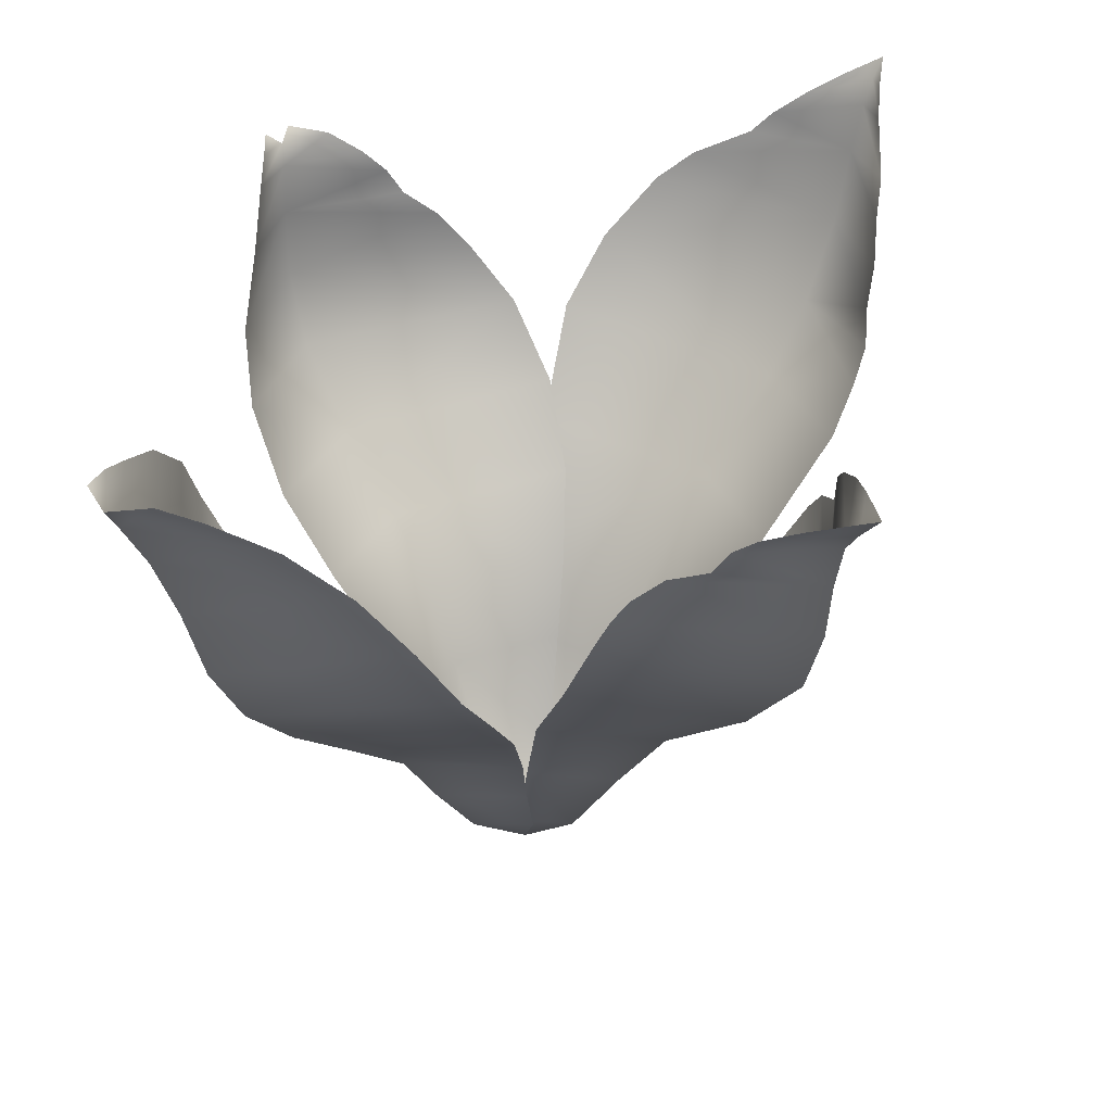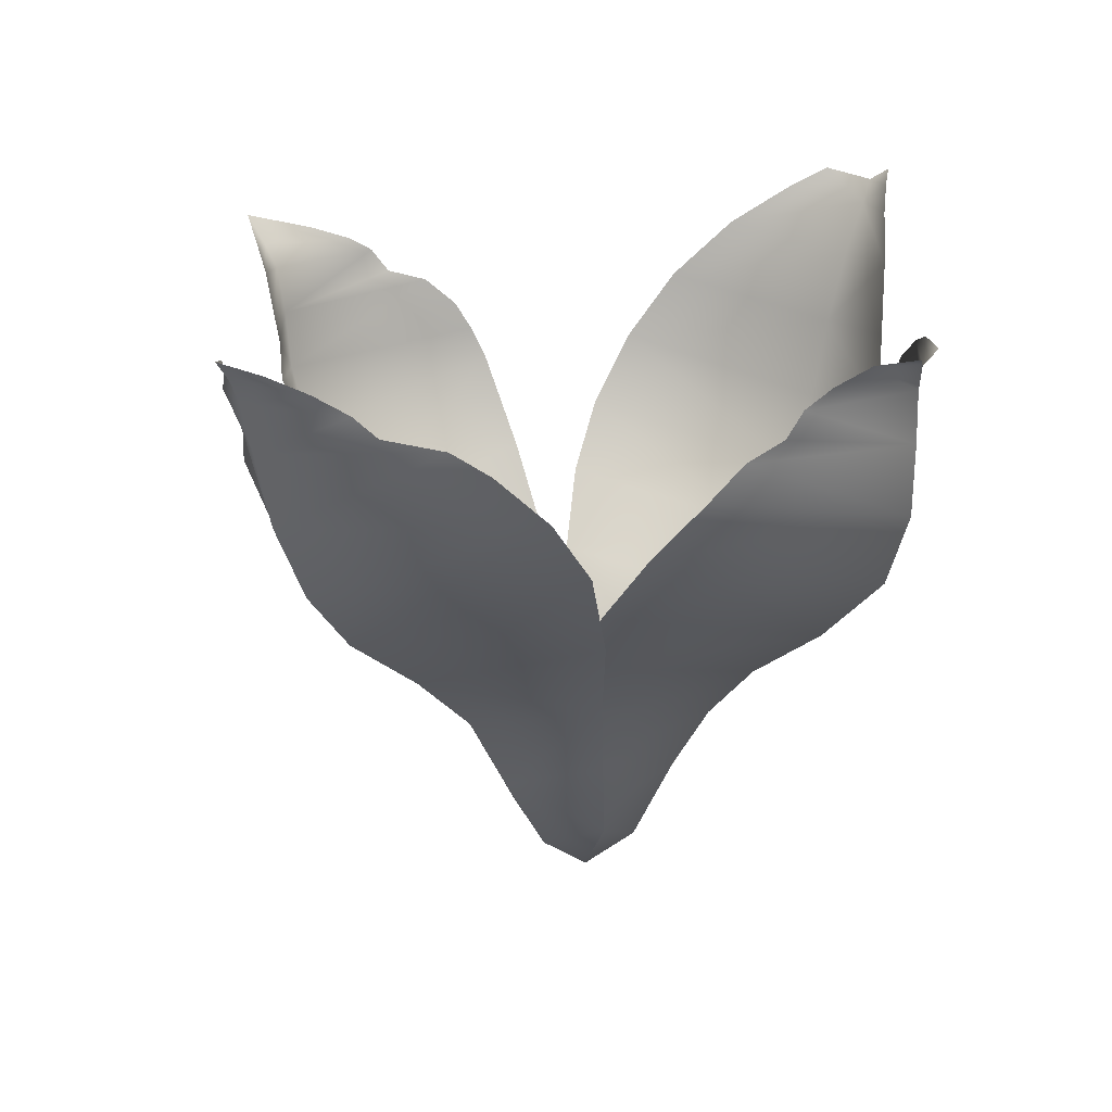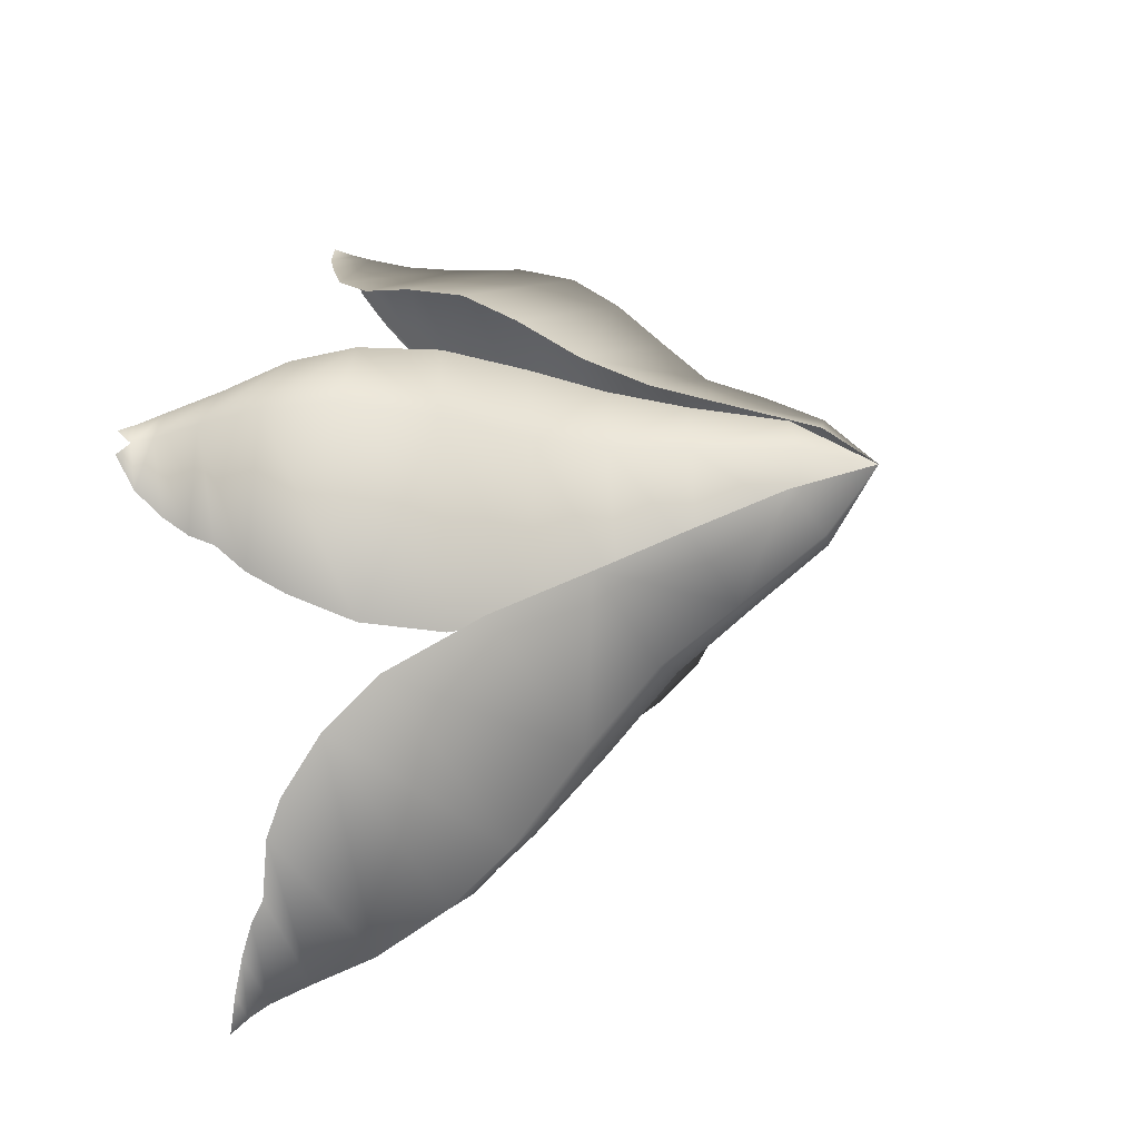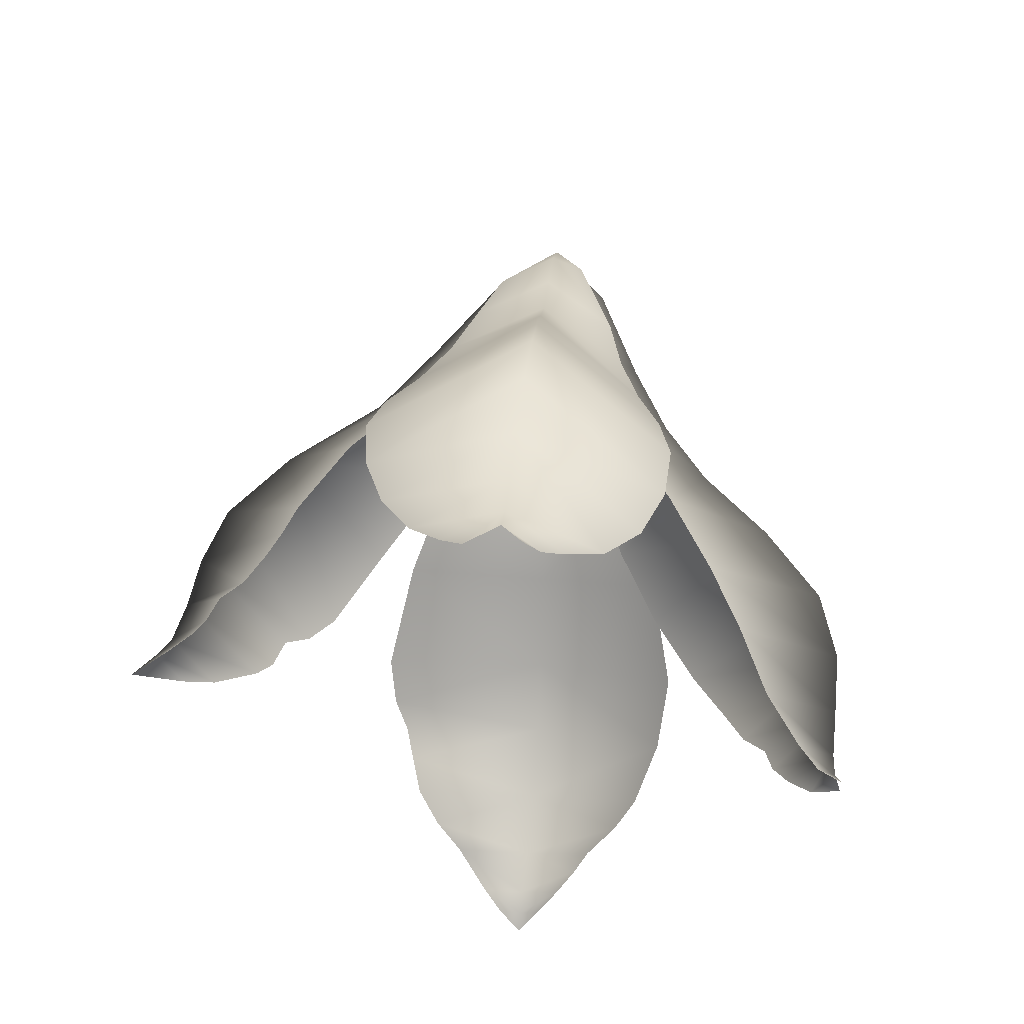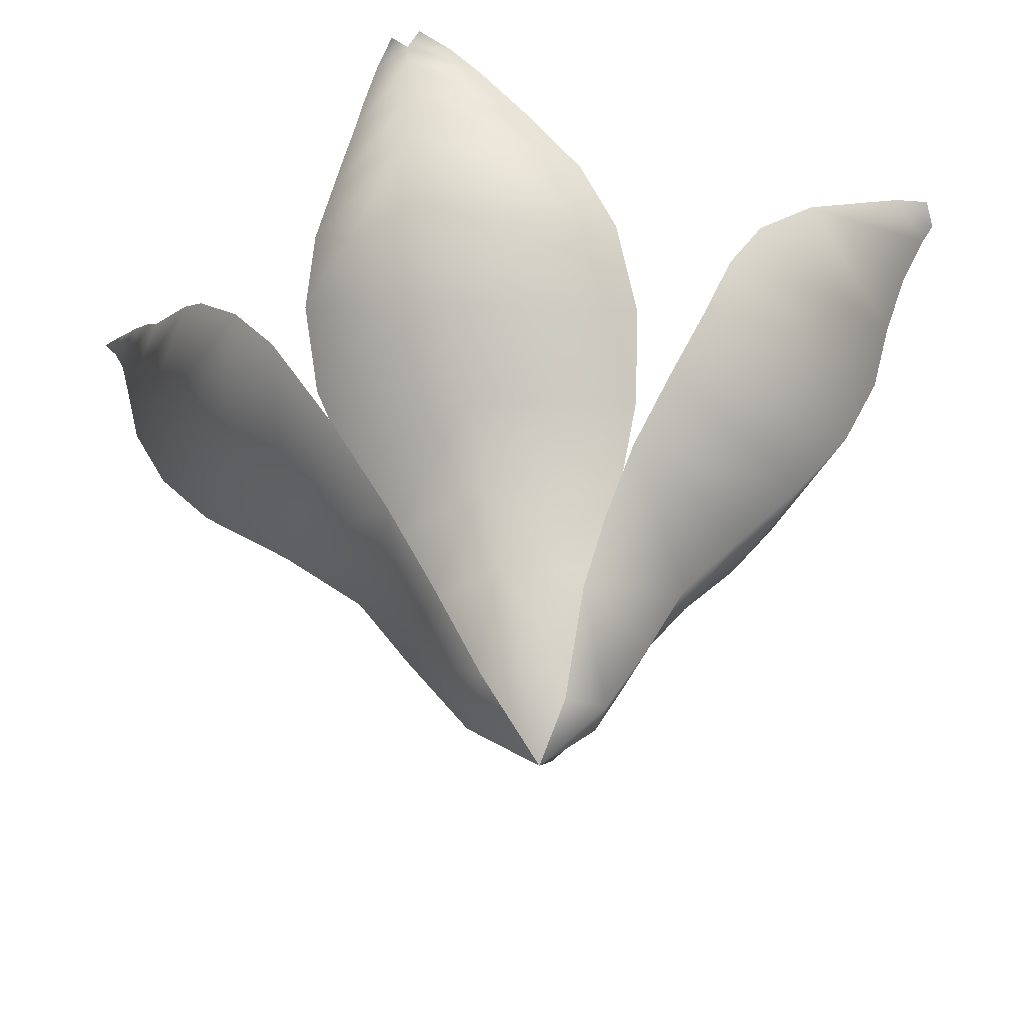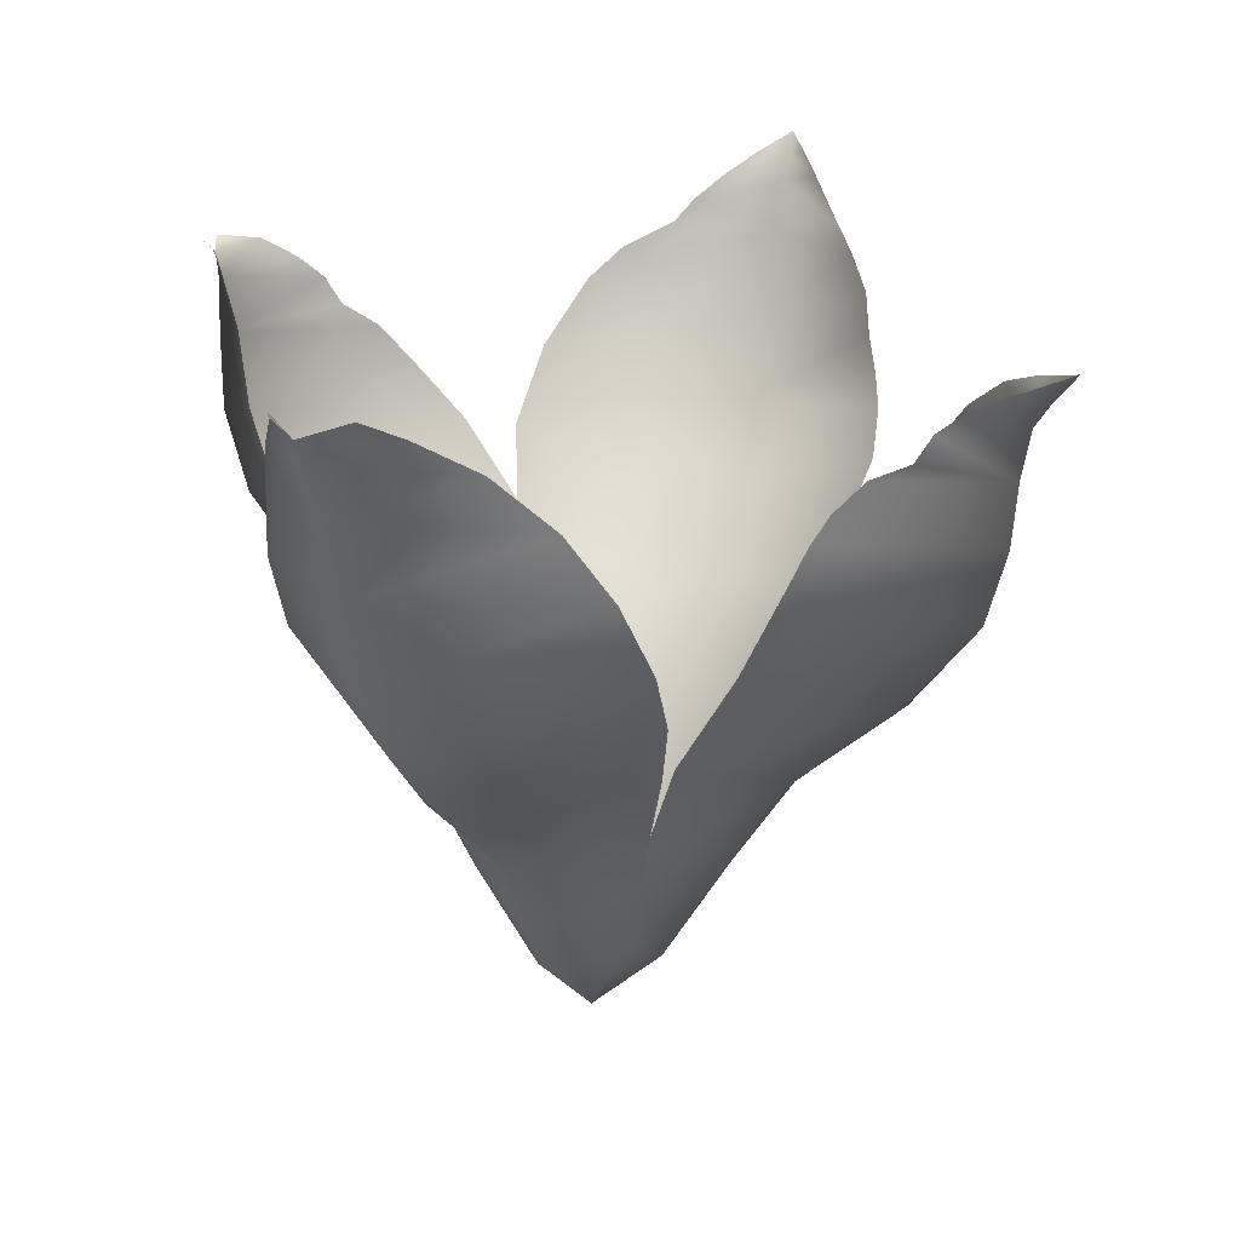
<metadata>
{"format":"obj","ext":"obj","renderer":"f3d","projection":"perspective","resolution":1024,"background":"white","views":[{"elev":36.7,"azim":-131.5,"up":"+Z"},{"elev":24.7,"azim":40.1,"up":"+Z"},{"elev":-29.5,"azim":115.2,"up":"+Y"},{"elev":61.9,"azim":7.0,"up":"+Y"},{"elev":-43.3,"azim":107.0,"up":"+Z"},{"elev":17.7,"azim":-153.5,"up":"+Z"}]}
</metadata>
<code>
g 1
v -0.383 -0.07432 0.6271
v -0.4381 -0.03501 0.6424
v -0.4136 -0.03413 0.6136
v -0.3498 -0.09723 0.6142
v -0.399 -0.03357 0.5922
v -0.3058 -0.1291 0.582
v -0.3891 -0.03338 0.5441
v -0.2898 -0.1392 0.5636
v -0.3828 -0.03303 0.4827
v -0.2804 -0.1475 0.528
v -0.2535 -0.1597 0.5135
v -0.3622 -0.031 0.4128
v -0.2275 -0.1696 0.4811
v -0.2968 -0.02499 0.3327
v -0.1796 -0.1584 0.3903
v -0.1117 -0.1174 0.2858
v -0.1959 -0.01615 0.2489
v -0.07336 -0.08629 0.1858
v -0.1346 -0.01109 0.1606
v -0.03594 -0.05516 0.08079
v -0.0693 -0.005698 0.05895
v 0.0008442 0.000461 -0.001125
v -0.3907 0.01154 0.6272
v -0.4136 -0.03413 0.6136
v -0.4381 -0.03501 0.6424
v -0.3616 0.03879 0.6145
v -0.399 -0.03357 0.5922
v -0.3445 0.05504 0.6011
v -0.3891 -0.03338 0.5441
v -0.3316 0.06699 0.5772
v -0.3027 0.09428 0.5663
v -0.3828 -0.03303 0.4827
v -0.2793 0.1146 0.5394
v -0.2638 0.1235 0.5121
v -0.3622 -0.031 0.4128
v -0.2497 0.1304 0.4798
v -0.2968 -0.02499 0.3327
v -0.2029 0.127 0.3904
v -0.1305 0.09819 0.2858
v -0.1959 -0.01615 0.2489
v -0.08782 0.07387 0.1871
v -0.1346 -0.01109 0.1606
v -0.0693 -0.005698 0.05895
v -0.04555 0.04933 0.08171
v 0.0008442 0.000461 -0.001125
v -0.02721 0.4437 0.6637
v 0.01125 0.4712 0.6518
v 0.01216 0.4579 0.6289
v -0.05313 0.4097 0.6447
v -0.09261 0.3589 0.6089
v 0.01084 0.431 0.5768
v -0.132 0.3094 0.5538
v 0.008884 0.4051 0.5057
v -0.161 0.2678 0.4874
v 0.00738 0.3828 0.4247
v 0.007727 0.3455 0.3541
v -0.1746 0.2266 0.4162
v 0.00678 0.2916 0.2975
v -0.1635 0.18 0.3547
v -0.1339 0.1296 0.2872
v 0.005402 0.2224 0.2418
v -0.1064 0.09518 0.2208
v 0.004033 0.1604 0.1906
v -0.0832 0.06965 0.1503
v 0.002712 0.1204 0.1262
v -0.06081 0.04252 0.08114
v 0.001273 0.07178 0.05687
v 0.0008426 0.0004609 -0.001127
v 0.05301 0.4399 0.6612
v 0.01125 0.4712 0.6518
v 0.03445 0.471 0.668
v 0.01216 0.4579 0.6289
v 0.07535 0.4054 0.6433
v 0.115 0.3504 0.6092
v 0.01084 0.431 0.5768
v 0.008884 0.4051 0.5057
v 0.1499 0.2982 0.5532
v 0.1713 0.2661 0.4852
v 0.00738 0.3828 0.4247
v 0.007727 0.3455 0.3541
v 0.1733 0.2345 0.4136
v 0.157 0.1927 0.3537
v 0.00678 0.2916 0.2975
v 0.1288 0.142 0.2889
v 0.005402 0.2224 0.2418
v 0.004033 0.1604 0.1906
v 0.1028 0.1029 0.2205
v 0.08342 0.07299 0.1502
v 0.002712 0.1204 0.1262
v 0.001273 0.07178 0.05687
v 0.03712 0.03867 0.04755
v 0.0008426 0.0004609 -0.001127
v 0.3806 0.01823 0.6859
v 0.4109 -0.006719 0.6885
v 0.4045 -0.02191 0.675
v 0.3542 0.04352 0.6687
v 0.401 -0.02085 0.6506
v 0.3112 0.08574 0.6292
v 0.3999 -0.01759 0.5969
v 0.2724 0.1313 0.5724
v 0.3979 -0.01654 0.5245
v 0.2314 0.1579 0.5128
v 0.3714 -0.01369 0.448
v 0.3012 -0.01104 0.3711
v 0.1791 0.1639 0.4347
v 0.2207 -0.008946 0.3049
v 0.1261 0.1462 0.3542
v 0.08977 0.1172 0.2758
v 0.1663 -0.007087 0.2412
v 0.06229 0.08954 0.1912
v 0.1205 -0.004756 0.1654
v 0.03374 0.05972 0.08543
v 0.06752 -0.00148 0.06191
v 0.0008426 0.0004609 -0.001127
v 0.3814 -0.06509 0.6816
v 0.4045 -0.02191 0.675
v 0.4128 -0.03717 0.6869
v 0.401 -0.02085 0.6506
v 0.3554 -0.08886 0.6614
v 0.3372 -0.1056 0.6406
v 0.3999 -0.01759 0.5969
v 0.3274 -0.1188 0.6139
v 0.3012 -0.1421 0.5911
v 0.3979 -0.01654 0.5245
v 0.2785 -0.1661 0.5538
v 0.2341 -0.1908 0.4944
v 0.3714 -0.01369 0.448
v 0.3012 -0.01104 0.3711
v 0.1792 -0.1933 0.4192
v 0.1261 -0.169 0.3405
v 0.2207 -0.008946 0.3049
v 0.0897 -0.1341 0.264
v 0.1663 -0.007087 0.2412
v 0.06303 -0.1018 0.1844
v 0.1205 -0.004756 0.1654
v 0.03402 -0.06454 0.08056
v 0.06752 -0.00148 0.06191
v 0.0008426 0.0004609 -0.001127
v 0.06464 -0.5025 0.7223
v 0.04195 -0.5359 0.7394
v 0.04085 -0.5211 0.7194
v 0.088 -0.4712 0.7017
v 0.0407 -0.5089 0.6936
v 0.1088 -0.4446 0.6796
v 0.04156 -0.4958 0.6433
v 0.1238 -0.4278 0.6577
v 0.1561 -0.3757 0.6376
v 0.04106 -0.4771 0.5666
v 0.1784 -0.3441 0.6098
v 0.1996 -0.2898 0.5515
v 0.03779 -0.437 0.4848
v 0.03294 -0.3793 0.4143
v 0.2048 -0.2397 0.482
v 0.02451 -0.2811 0.3335
v 0.1723 -0.1792 0.3775
v 0.1259 -0.1269 0.2762
v 0.01695 -0.1944 0.2496
v 0.01213 -0.1393 0.159
v 0.09396 -0.08525 0.1826
v 0.06076 -0.0424 0.07988
v 0.006285 -0.07428 0.05964
v 0.0008412 0.0004594 -0.001127
v 0.01527 -0.5037 0.7253
v 0.04085 -0.5211 0.7194
v 0.04195 -0.5359 0.7394
v -0.007977 -0.4799 0.7062
v 0.0407 -0.5089 0.6936
v -0.04678 -0.4464 0.6662
v 0.04156 -0.4958 0.6433
v -0.07774 -0.4087 0.6471
v 0.04106 -0.4771 0.5666
v -0.1056 -0.3791 0.616
v -0.1188 -0.3574 0.5794
v 0.03779 -0.437 0.4848
v -0.1309 -0.3464 0.5435
v -0.1481 -0.3125 0.5206
v 0.03294 -0.3793 0.4143
v -0.1589 -0.2748 0.4813
v -0.1411 -0.2009 0.3803
v 0.02451 -0.2811 0.3335
v -0.1079 -0.136 0.2805
v 0.01695 -0.1944 0.2496
v -0.0812 -0.09438 0.1832
v 0.01213 -0.1393 0.159
v -0.0559 -0.05004 0.07931
v 0.006285 -0.07428 0.05964
v 0.0008412 0.0004594 -0.001127
g 1_0
f 3 2 1
f 1 4 3
f 4 5 3
f 5 4 6
f 7 5 6
f 6 8 7
f 9 7 8
f 9 8 10
f 10 11 9
f 12 9 11
f 13 12 11
f 14 12 13
f 15 14 13
f 14 15 16
f 17 14 16
f 16 18 17
f 18 19 17
f 18 20 19
f 20 21 19
f 20 22 21
f 25 24 23
f 23 24 26
f 24 27 26
f 26 27 28
f 27 29 28
f 30 28 29
f 30 29 31
f 29 32 31
f 33 31 32
f 33 32 34
f 32 35 34
f 36 34 35
f 35 37 36
f 37 38 36
f 38 37 39
f 37 40 39
f 41 39 40
f 42 41 40
f 41 42 43
f 44 41 43
f 43 45 44
f 48 47 46
f 49 48 46
f 48 49 50
f 51 48 50
f 51 50 52
f 53 51 52
f 52 54 53
f 54 55 53
f 56 55 54
f 57 56 54
f 58 56 57
f 59 58 57
f 58 59 60
f 61 58 60
f 60 62 61
f 62 63 61
f 63 62 64
f 65 63 64
f 65 64 66
f 67 65 66
f 66 68 67
f 71 70 69
f 70 72 69
f 72 73 69
f 73 72 74
f 72 75 74
f 74 75 76
f 77 74 76
f 78 77 76
f 79 78 76
f 79 80 78
f 80 81 78
f 81 80 82
f 80 83 82
f 82 83 84
f 83 85 84
f 84 85 86
f 87 84 86
f 88 87 86
f 89 88 86
f 89 90 88
f 90 91 88
f 90 92 91
f 95 94 93
f 93 96 95
f 96 97 95
f 97 96 98
f 99 97 98
f 99 98 100
f 101 99 100
f 100 102 101
f 102 103 101
f 104 103 102
f 105 104 102
f 106 104 105
f 107 106 105
f 107 108 106
f 108 109 106
f 109 108 110
f 111 109 110
f 110 112 111
f 112 113 111
f 112 114 113
f 117 116 115
f 116 118 115
f 118 119 115
f 119 118 120
f 118 121 120
f 122 120 121
f 122 121 123
f 121 124 123
f 125 123 124
f 126 125 124
f 127 126 124
f 127 128 126
f 128 129 126
f 129 128 130
f 128 131 130
f 132 130 131
f 133 132 131
f 134 132 133
f 135 134 133
f 134 135 136
f 135 137 136
f 137 138 136
f 141 140 139
f 139 142 141
f 142 143 141
f 142 144 143
f 145 143 144
f 145 144 146
f 146 147 145
f 147 148 145
f 148 147 149
f 149 150 148
f 150 151 148
f 152 151 150
f 153 152 150
f 154 152 153
f 155 154 153
f 155 156 154
f 156 157 154
f 158 157 156
f 159 158 156
f 159 160 158
f 160 161 158
f 160 162 161
f 165 164 163
f 163 164 166
f 164 167 166
f 166 167 168
f 167 169 168
f 168 169 170
f 169 171 170
f 172 170 171
f 172 171 173
f 171 174 173
f 175 173 174
f 174 176 175
f 174 177 176
f 178 176 177
f 178 177 179
f 177 180 179
f 181 179 180
f 182 181 180
f 183 181 182
f 184 183 182
f 183 184 185
f 184 186 185
f 186 187 185

</code>
